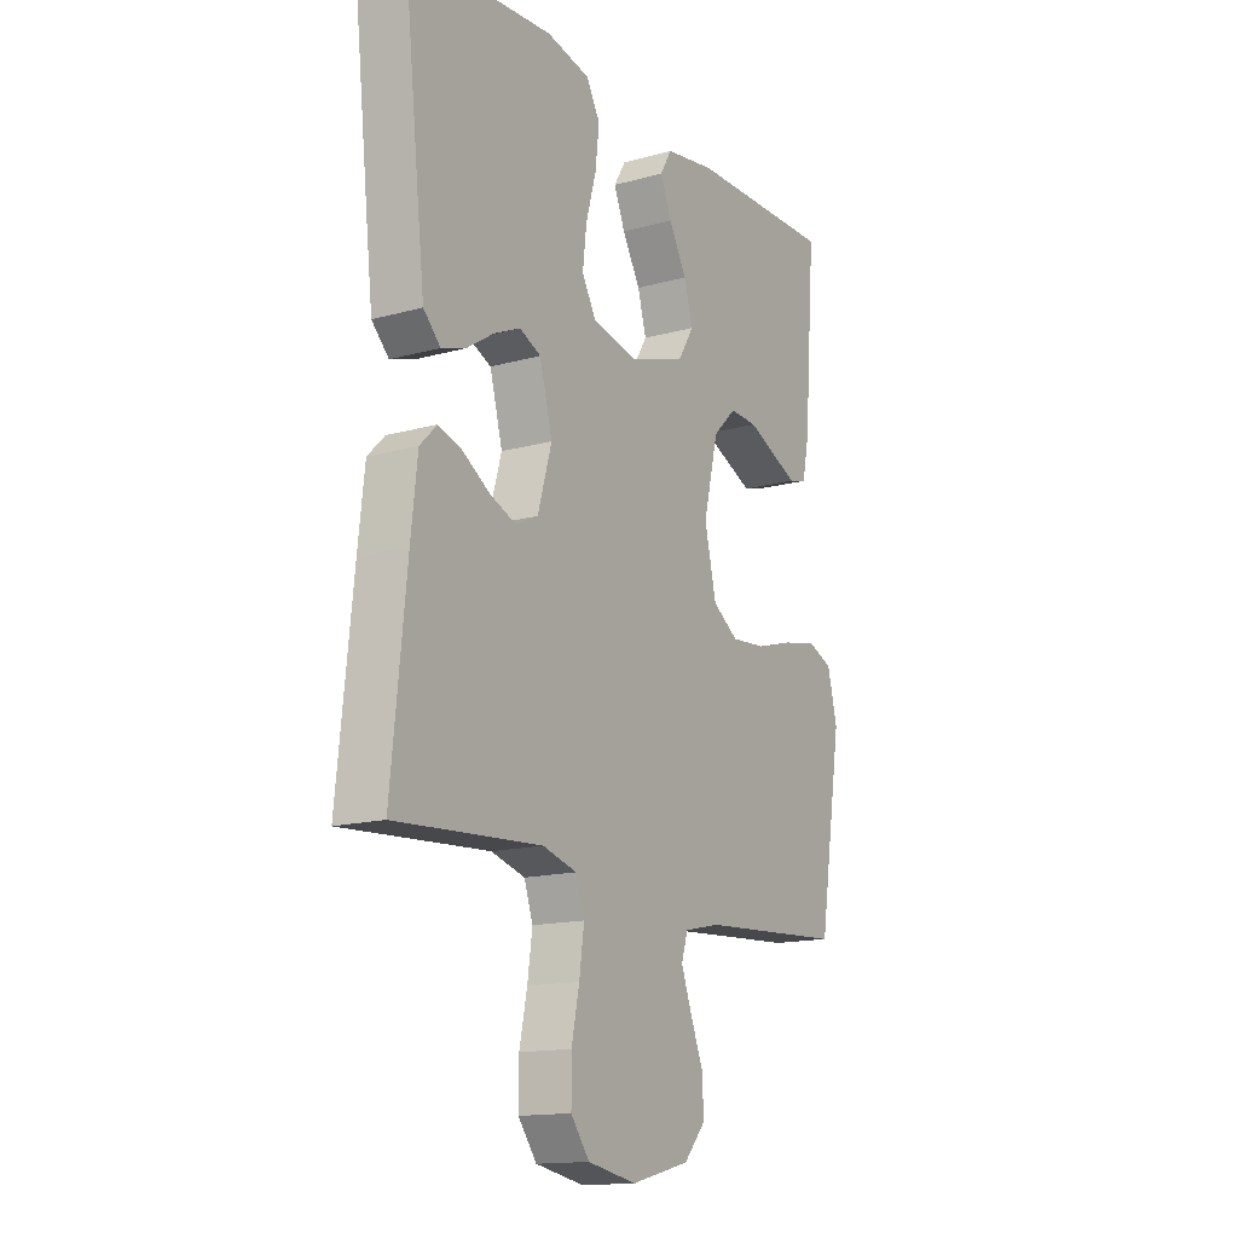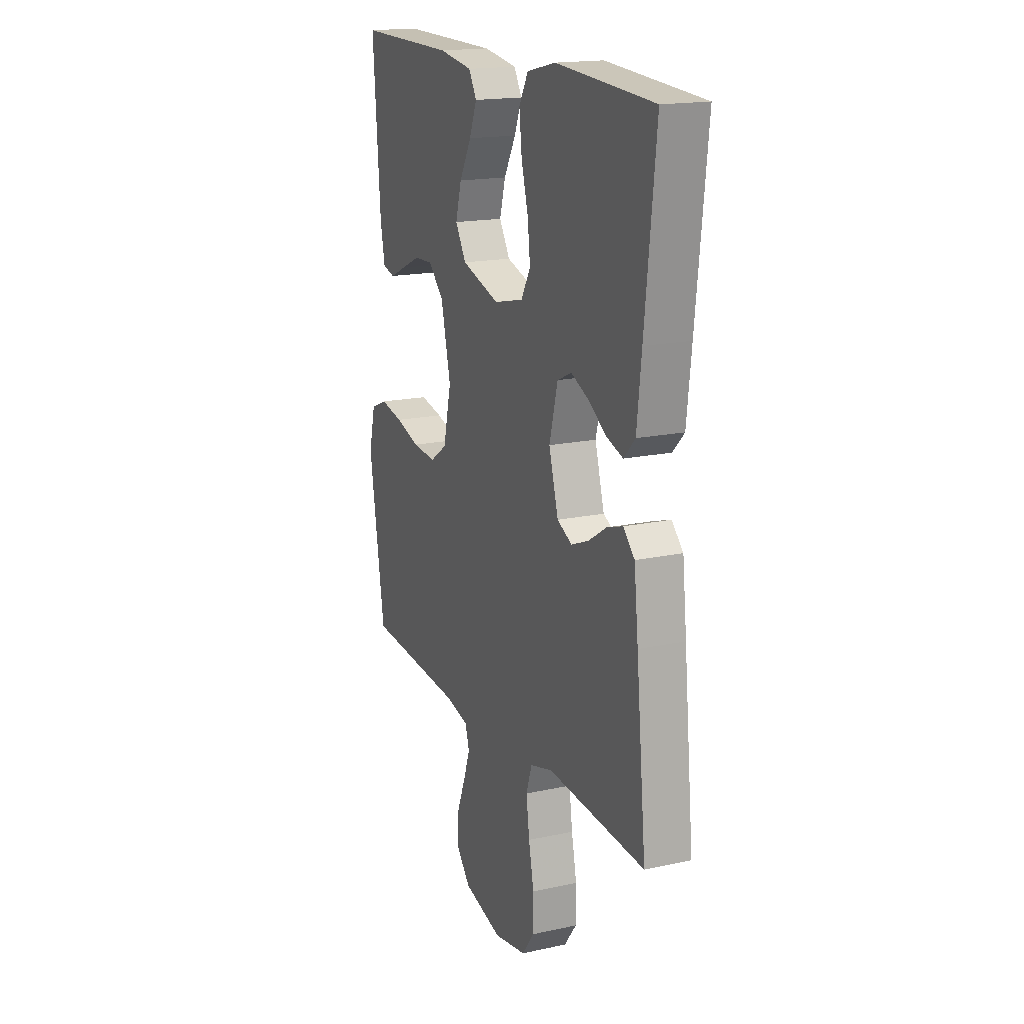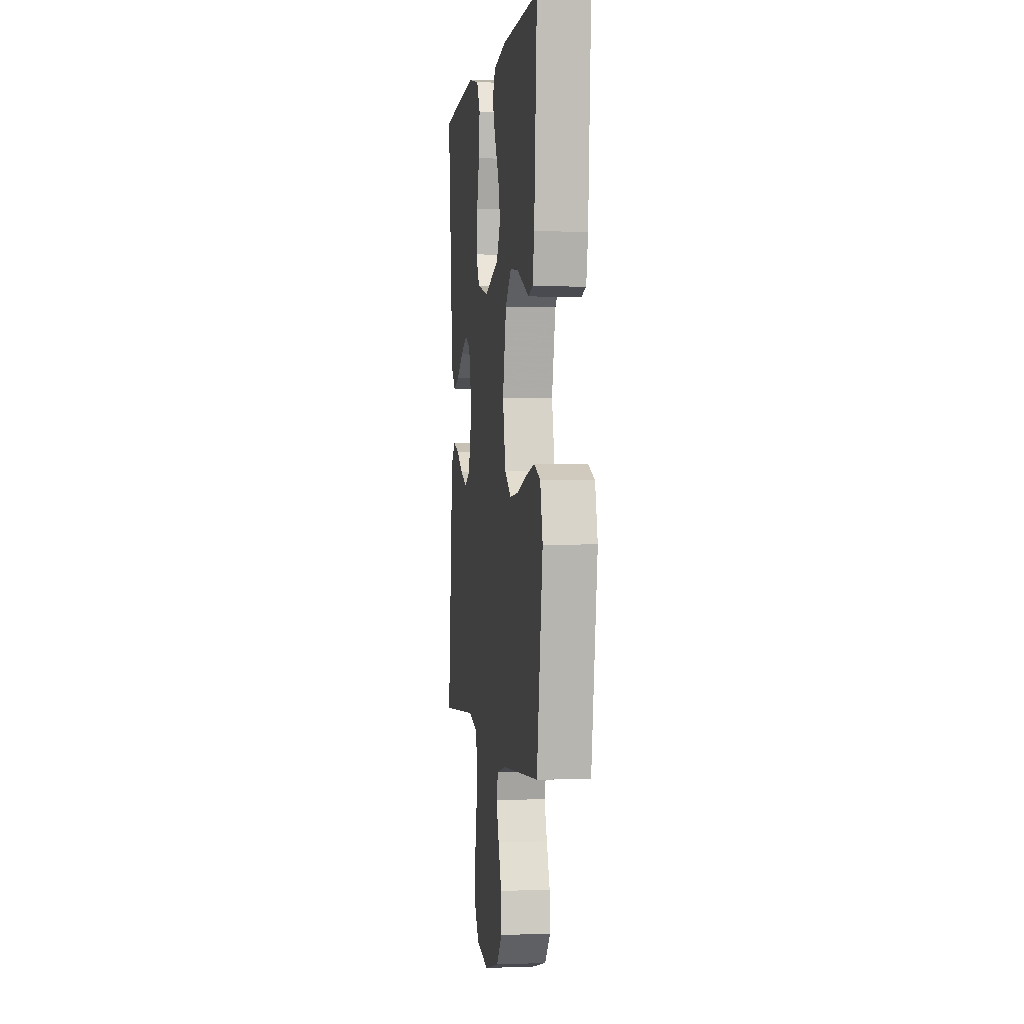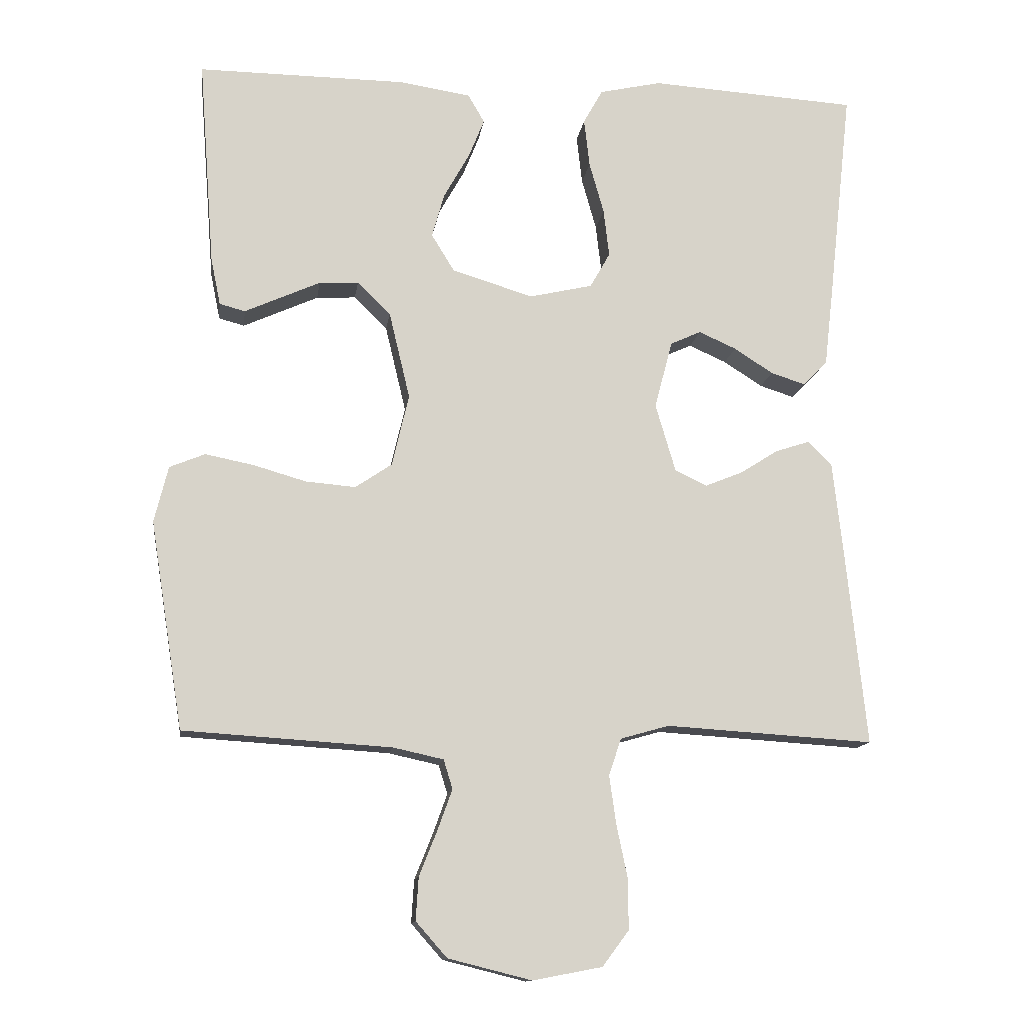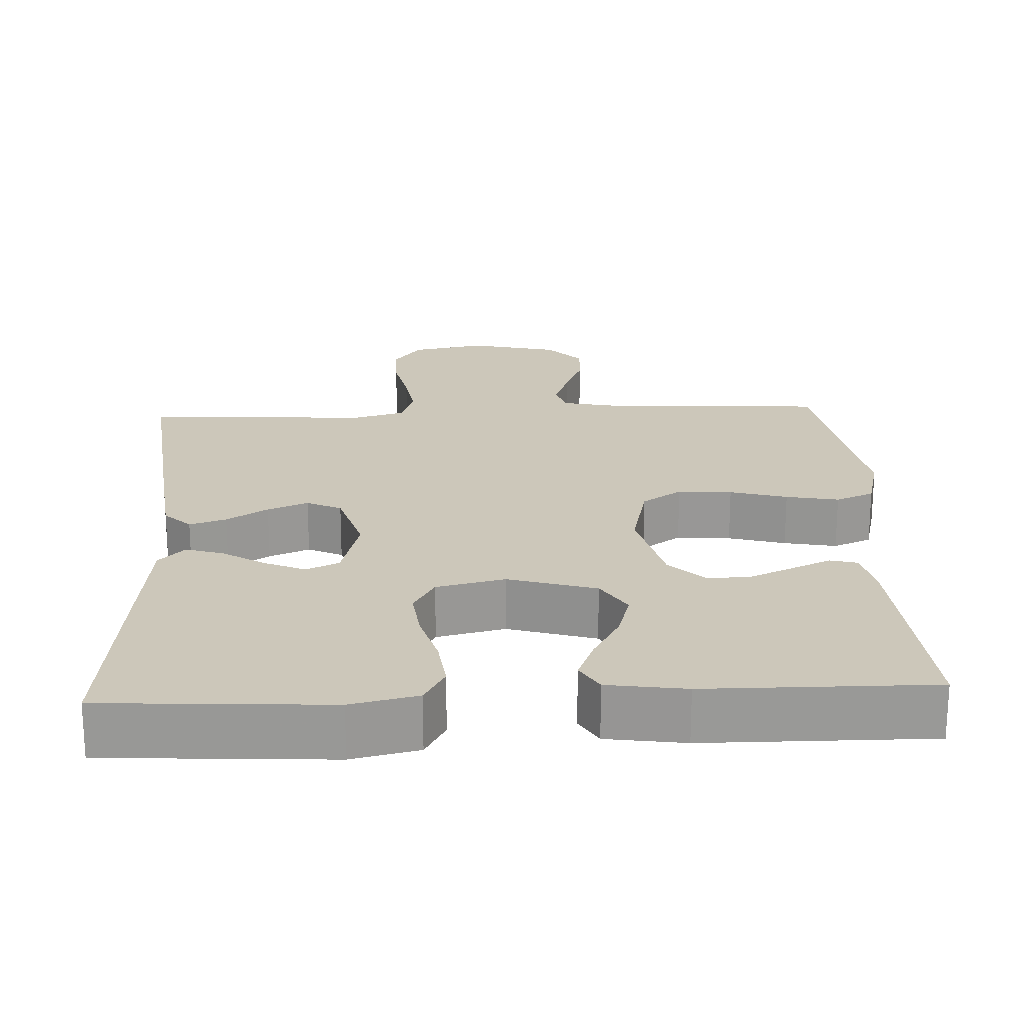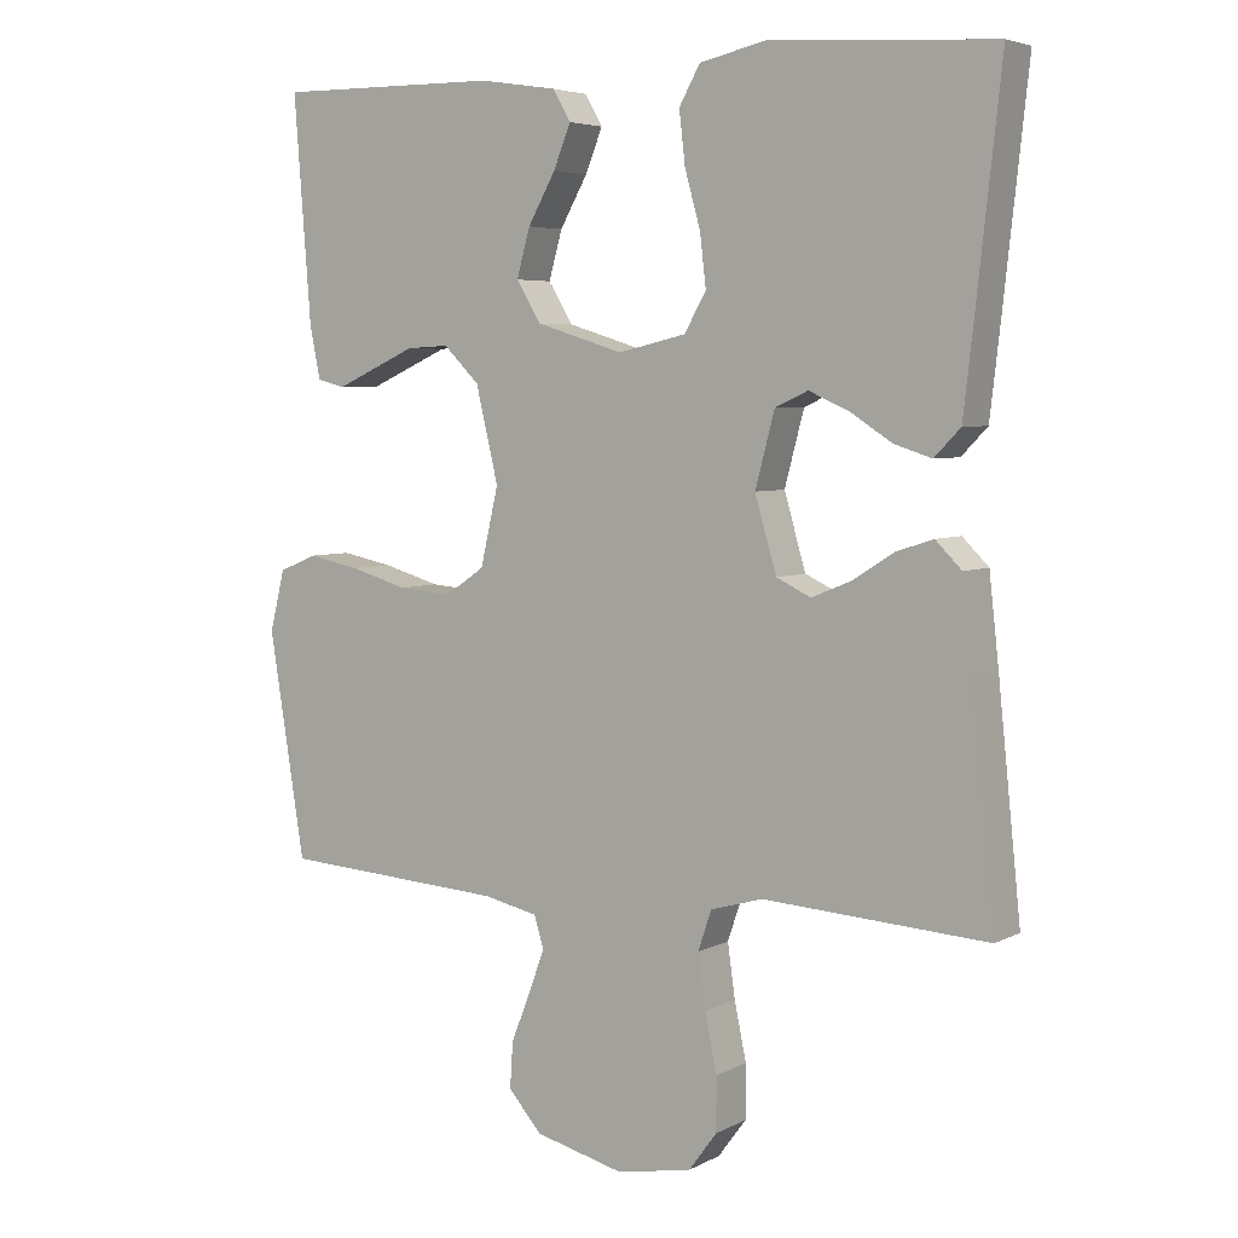
<metadata>
{"format":"obj","ext":"obj","renderer":"f3d","projection":"perspective","resolution":1024,"background":"white","views":[{"elev":-14.9,"azim":-59.1,"up":"+Z"},{"elev":17.5,"azim":-113.2,"up":"+Z"},{"elev":0.3,"azim":82.0,"up":"+Z"},{"elev":-13.0,"azim":172.3,"up":"+Z"},{"elev":21.4,"azim":-2.8,"up":"+Y"},{"elev":5.0,"azim":-147.1,"up":"+Z"}]}
</metadata>
<code>
v 0.5 0.07 0.5
v 0.477 0.07 0.2
v 0.463 0.07 0.131
v 0.426 0.07 0.121
v 0.375 0.07 0.144
v 0.317 0.07 0.17
v 0.26 0.07 0.173
v 0.212 0.07 0.126
v 0.182 0.07 0
v 0.206 0.07 -0.104
v 0.259 0.07 -0.14
v 0.331 0.07 -0.134
v 0.407 0.07 -0.112
v 0.477 0.07 -0.098
v 0.528 0.07 -0.119
v 0.548 0.07 -0.2
v 0.5 0.07 -0.5
v 0.2 0.07 -0.519
v 0.127 0.07 -0.535
v 0.114 0.07 -0.577
v 0.135 0.07 -0.635
v 0.161 0.07 -0.7
v 0.165 0.07 -0.762
v 0.12 0.07 -0.813
v 0 0.07 -0.843
v -0.1 0.07 -0.824
v -0.138 0.07 -0.773
v -0.138 0.07 -0.702
v -0.122 0.07 -0.625
v -0.112 0.07 -0.554
v -0.13 0.07 -0.501
v -0.2 0.07 -0.481
v -0.5 0.07 -0.5
v -0.469 0.07 -0.2
v -0.456 0.07 -0.083
v -0.421 0.07 -0.048
v -0.372 0.07 -0.064
v -0.317 0.07 -0.099
v -0.263 0.07 -0.121
v -0.217 0.07 -0.099
v -0.188 0.07 0
v -0.214 0.07 0.098
v -0.258 0.07 0.118
v -0.312 0.07 0.094
v -0.368 0.07 0.058
v -0.418 0.07 0.042
v -0.453 0.07 0.078
v -0.467 0.07 0.2
v -0.5 0.07 0.5
v -0.2 0.07 0.519
v -0.111 0.07 0.499
v -0.083 0.07 0.449
v -0.091 0.07 0.379
v -0.112 0.07 0.304
v -0.12 0.07 0.235
v -0.091 0.07 0.184
v 0 0.07 0.163
v 0.117 0.07 0.199
v 0.15 0.07 0.253
v 0.132 0.07 0.317
v 0.095 0.07 0.383
v 0.072 0.07 0.44
v 0.096 0.07 0.481
v 0.2 0.07 0.497
v 0.5 0 0.5
v 0.477 0 0.2
v 0.463 0 0.131
v 0.426 0 0.121
v 0.375 0 0.144
v 0.317 0 0.17
v 0.26 0 0.173
v 0.212 0 0.126
v 0.182 0 0
v 0.206 0 -0.104
v 0.259 0 -0.14
v 0.331 0 -0.134
v 0.407 0 -0.112
v 0.477 0 -0.098
v 0.528 0 -0.119
v 0.548 0 -0.2
v 0.5 0 -0.5
v 0.2 0 -0.519
v 0.127 0 -0.535
v 0.114 0 -0.577
v 0.135 0 -0.635
v 0.161 0 -0.7
v 0.165 0 -0.762
v 0.12 0 -0.813
v 0 0 -0.843
v -0.1 0 -0.824
v -0.138 0 -0.773
v -0.138 0 -0.702
v -0.122 0 -0.625
v -0.112 0 -0.554
v -0.13 0 -0.501
v -0.2 0 -0.481
v -0.5 0 -0.5
v -0.469 0 -0.2
v -0.456 0 -0.083
v -0.421 0 -0.048
v -0.372 0 -0.064
v -0.317 0 -0.099
v -0.263 0 -0.121
v -0.217 0 -0.099
v -0.188 0 0
v -0.214 0 0.098
v -0.258 0 0.118
v -0.312 0 0.094
v -0.368 0 0.058
v -0.418 0 0.042
v -0.453 0 0.078
v -0.467 0 0.2
v -0.5 0 0.5
v -0.2 0 0.519
v -0.111 0 0.499
v -0.083 0 0.449
v -0.091 0 0.379
v -0.112 0 0.304
v -0.12 0 0.235
v -0.091 0 0.184
v 0 0 0.163
v 0.117 0 0.199
v 0.15 0 0.253
v 0.132 0 0.317
v 0.095 0 0.383
v 0.072 0 0.44
v 0.096 0 0.481
v 0.2 0 0.497
f 60 61 62 63
f 59 60 63 64
f 51 52 53 54
f 51 54 55
f 50 51 55
f 49 50 55
f 48 49 55 56
f 44 45 46 47
f 43 44 47 48
f 35 36 37 38
f 35 38 39
f 32 33 34 35
f 31 32 35 39
f 26 27 28 29
f 26 29 30
f 25 26 30
f 24 25 30 31
f 21 22 23 24
f 20 21 24 31
f 15 16 17 18
f 15 18 19
f 12 13 14 15
f 11 12 15 19
f 10 11 19
f 9 10 19 20
f 2 3 4 5
f 2 5 6
f 59 64 1 2
f 58 59 2 6
f 43 48 56 57
f 42 43 57
f 41 42 57
f 40 41 57 58
f 20 31 39 40
f 9 20 40 58
f 8 9 58
f 7 8 58
f 6 7 58
f 127 126 125 124
f 128 127 124 123
f 118 117 116 115
f 119 118 115
f 119 115 114
f 119 114 113
f 120 119 113 112
f 111 110 109 108
f 112 111 108 107
f 102 101 100 99
f 103 102 99
f 99 98 97 96
f 103 99 96 95
f 93 92 91 90
f 94 93 90
f 94 90 89
f 95 94 89 88
f 88 87 86 85
f 95 88 85 84
f 82 81 80 79
f 83 82 79
f 79 78 77 76
f 83 79 76 75
f 83 75 74
f 84 83 74 73
f 69 68 67 66
f 70 69 66
f 66 65 128 123
f 70 66 123 122
f 121 120 112 107
f 121 107 106
f 121 106 105
f 122 121 105 104
f 104 103 95 84
f 122 104 84 73
f 122 73 72
f 122 72 71
f 122 71 70
f 1 65 66 2
f 2 66 67 3
f 3 67 68 4
f 4 68 69 5
f 5 69 70 6
f 6 70 71 7
f 7 71 72 8
f 8 72 73 9
f 9 73 74 10
f 10 74 75 11
f 11 75 76 12
f 12 76 77 13
f 13 77 78 14
f 14 78 79 15
f 15 79 80 16
f 16 80 81 17
f 17 81 82 18
f 18 82 83 19
f 19 83 84 20
f 20 84 85 21
f 21 85 86 22
f 22 86 87 23
f 23 87 88 24
f 24 88 89 25
f 25 89 90 26
f 26 90 91 27
f 27 91 92 28
f 28 92 93 29
f 29 93 94 30
f 30 94 95 31
f 31 95 96 32
f 32 96 97 33
f 33 97 98 34
f 34 98 99 35
f 35 99 100 36
f 36 100 101 37
f 37 101 102 38
f 38 102 103 39
f 39 103 104 40
f 40 104 105 41
f 41 105 106 42
f 42 106 107 43
f 43 107 108 44
f 44 108 109 45
f 45 109 110 46
f 46 110 111 47
f 47 111 112 48
f 48 112 113 49
f 49 113 114 50
f 50 114 115 51
f 51 115 116 52
f 52 116 117 53
f 53 117 118 54
f 54 118 119 55
f 55 119 120 56
f 56 120 121 57
f 57 121 122 58
f 58 122 123 59
f 59 123 124 60
f 60 124 125 61
f 61 125 126 62
f 62 126 127 63
f 63 127 128 64
f 64 128 65 1

</code>
